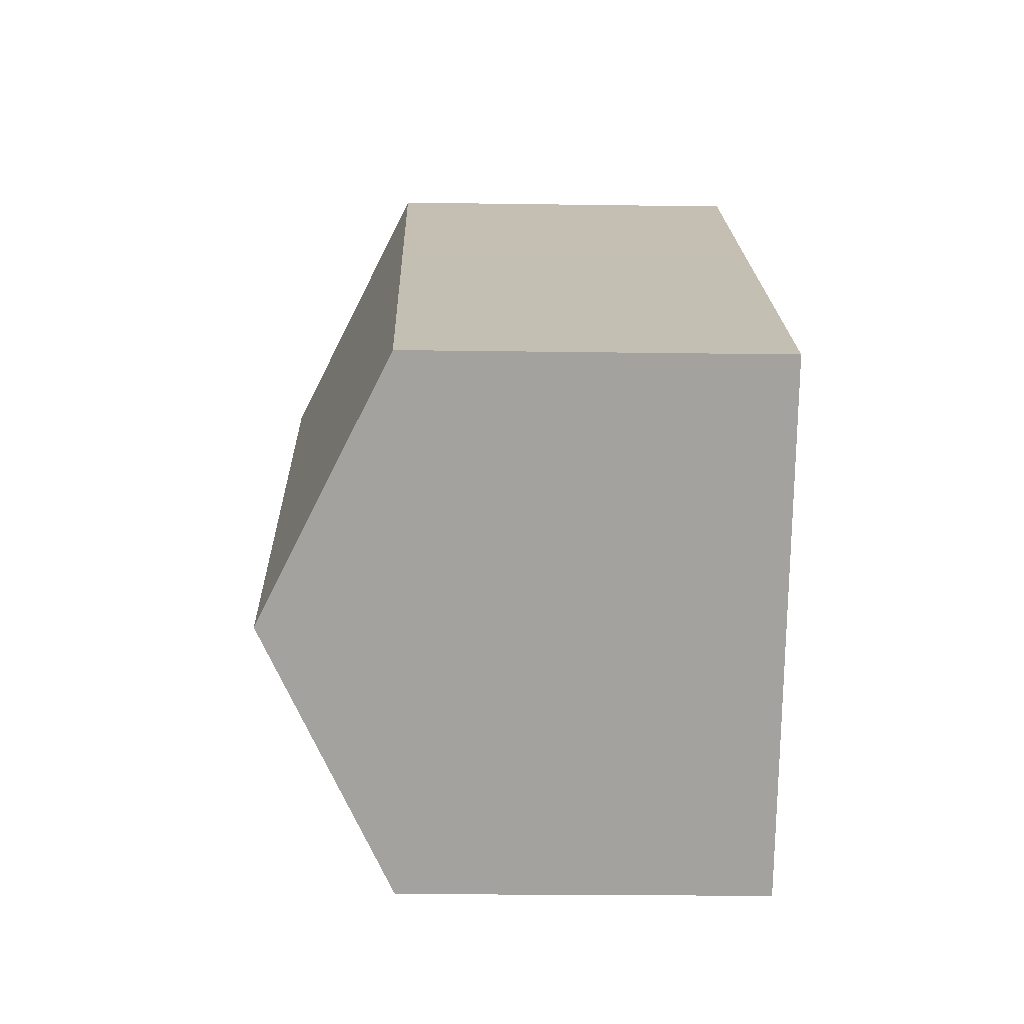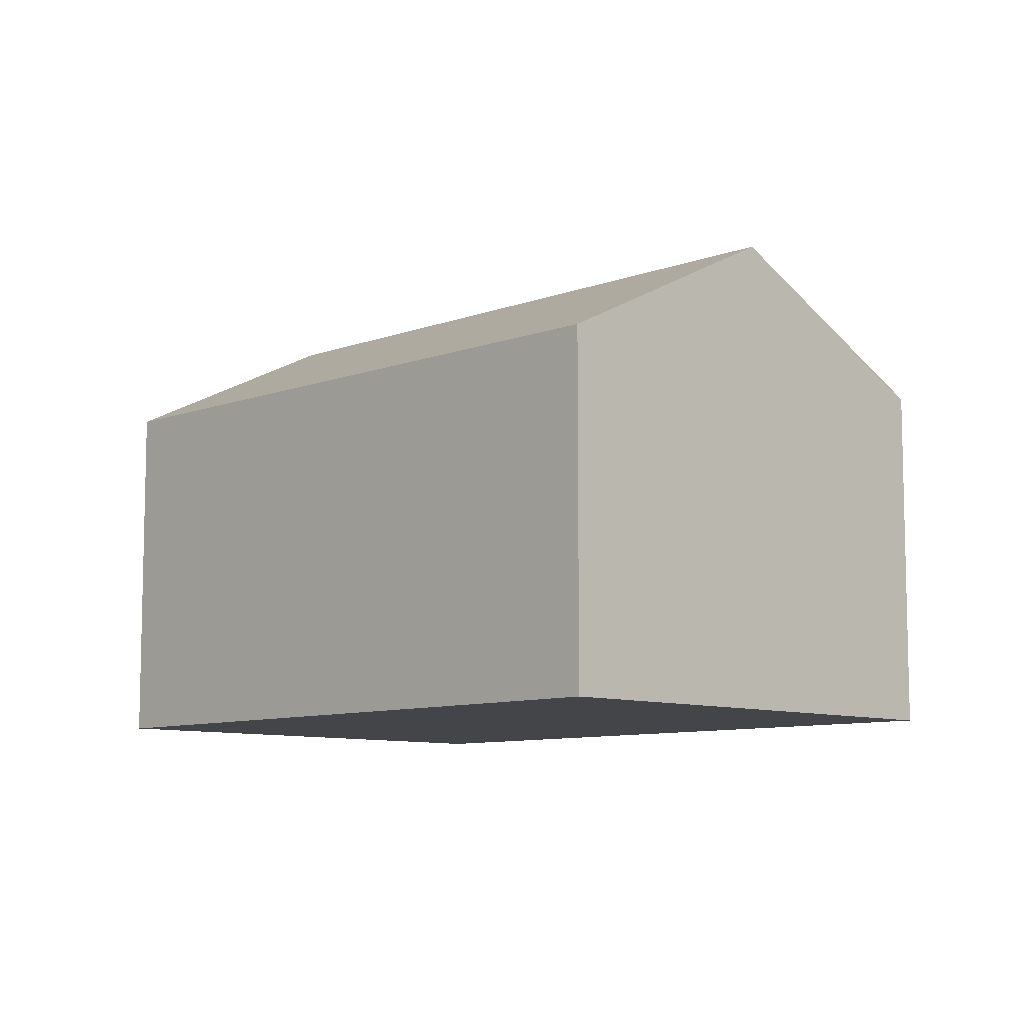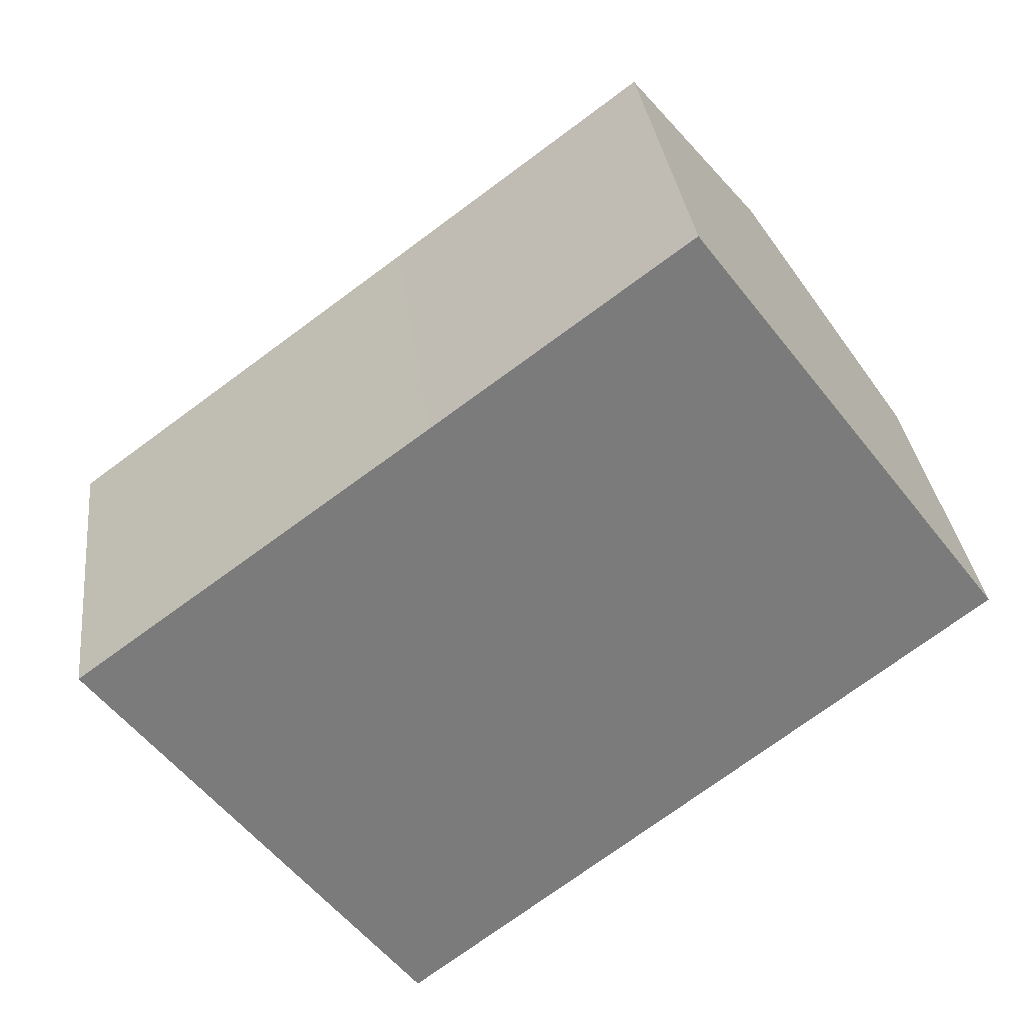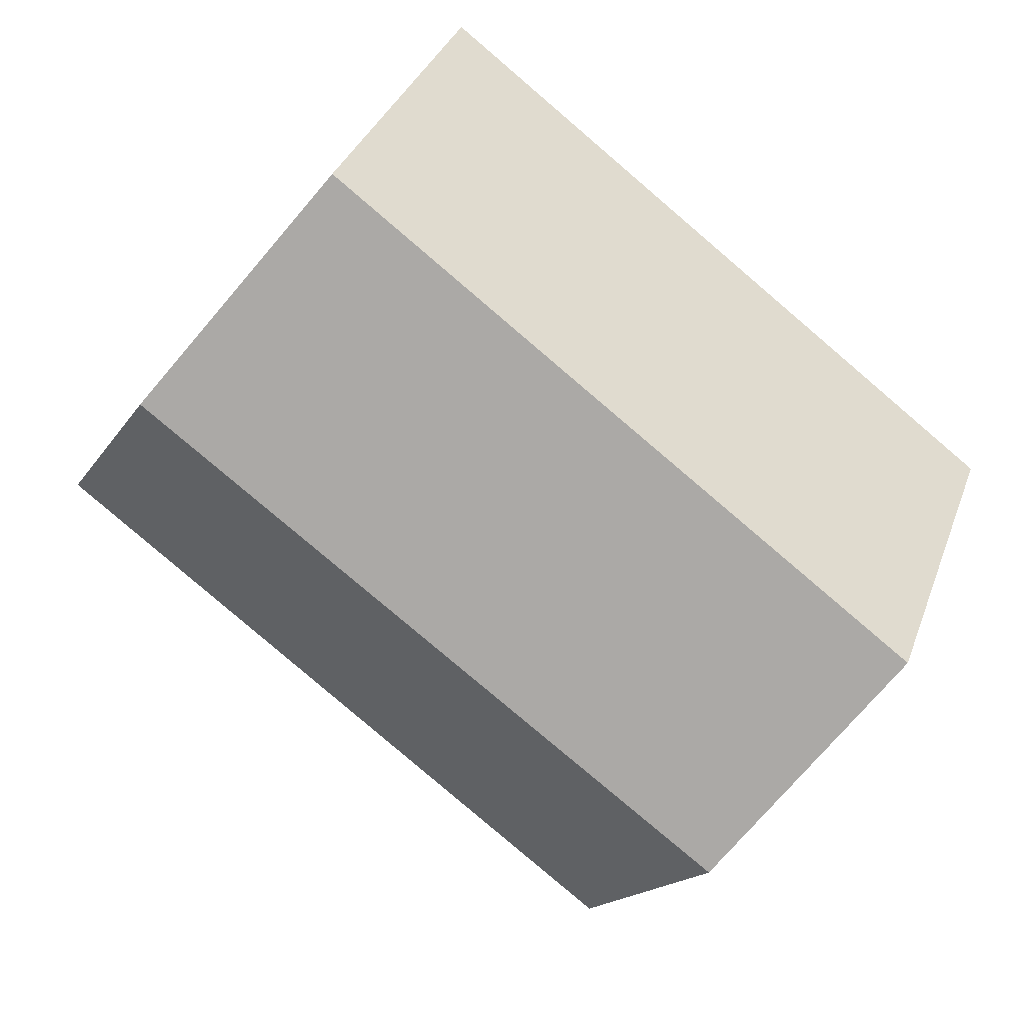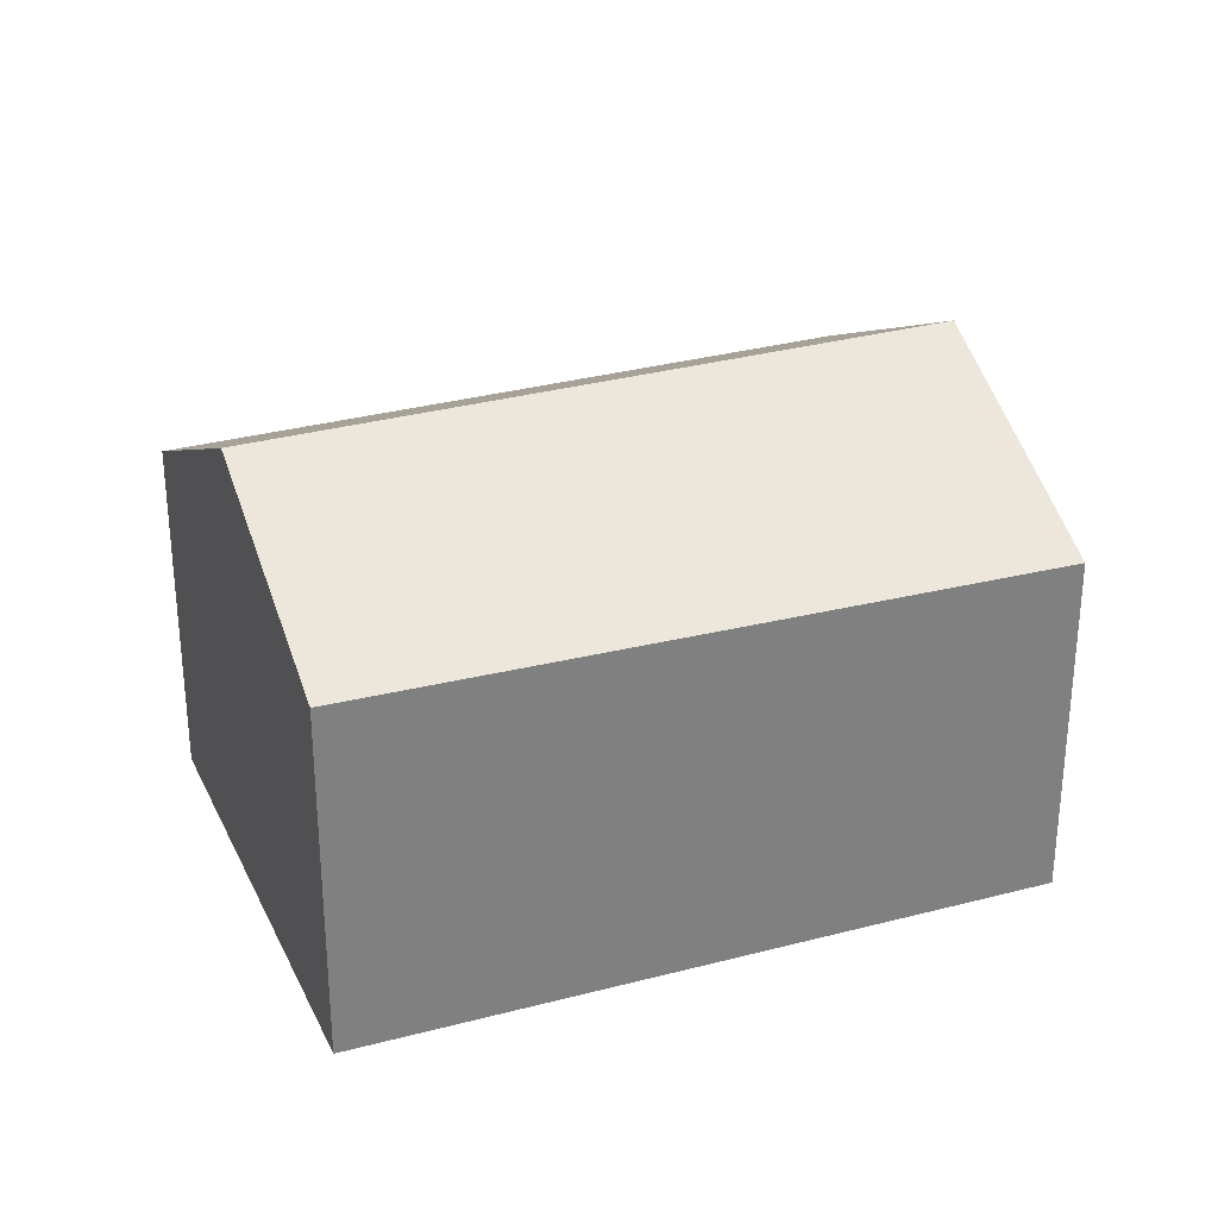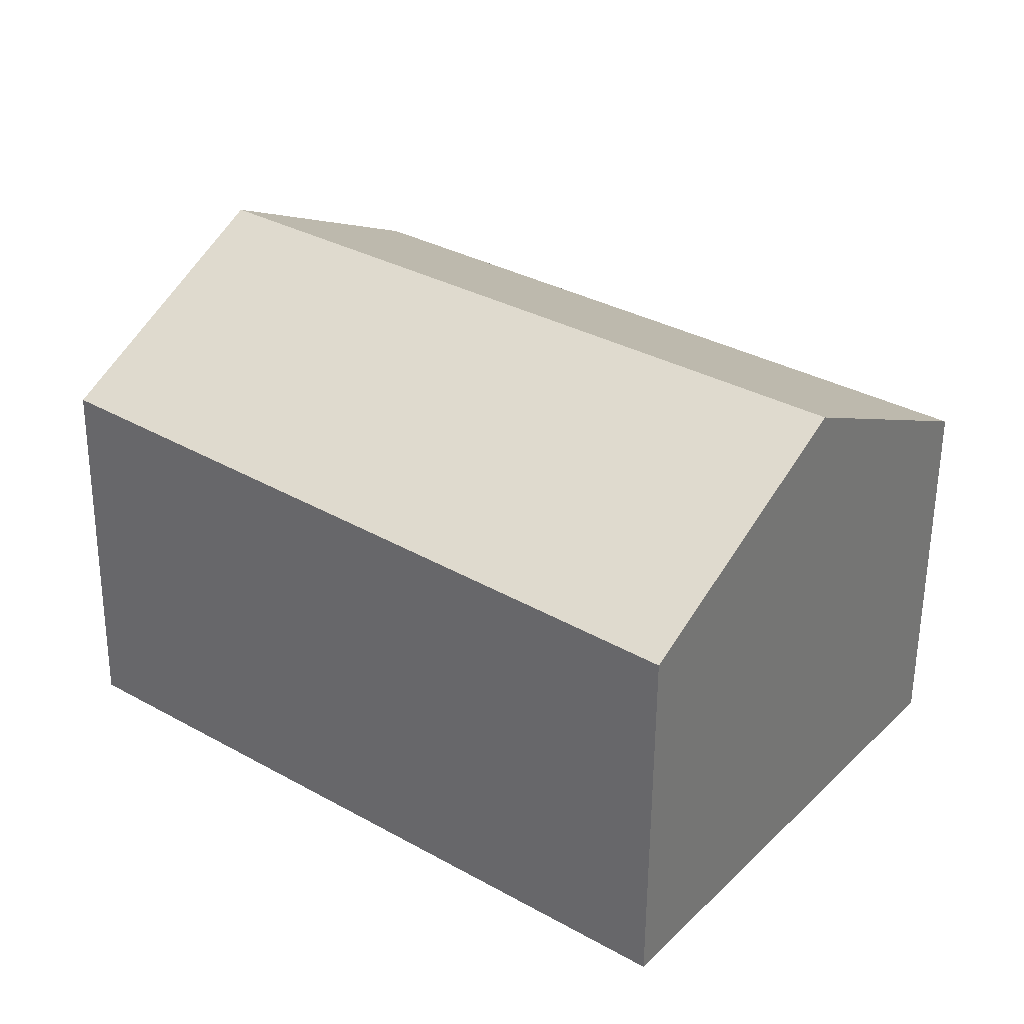
<metadata>
{"format":"obj","ext":"obj","renderer":"f3d","projection":"perspective","resolution":1024,"background":"white","views":[{"elev":-19.2,"azim":-91.6,"up":"+Z"},{"elev":-8.8,"azim":-171.4,"up":"+Y"},{"elev":32.0,"azim":-6.6,"up":"+Z"},{"elev":34.4,"azim":-161.5,"up":"+Z"},{"elev":30.3,"azim":121.3,"up":"+Y"},{"elev":-57.4,"azim":179.5,"up":"+Z"}]}
</metadata>
<code>
v  1.505 4.695 -2.018
v  8.566 3.525 0.218
v  3.045 3.451 -4.083
v  7.116 4.695 2.158
v  3.279 3.48 2.438
v  0 3.479 2.13e-16
v  5.608 3.479 4.176
v  0 0 0
v  3.279 -1.493e-16 2.438
v  5.608 -2.557e-16 4.176
v  7.116 -1.321e-16 2.158
v  8.566 -1.335e-17 0.218
v  3.045 2.5e-16 -4.083
v  1.505 1.236e-16 -2.018
g defaultobject
f 1 2 3
f 2 1 4
f 5 1 6
f 1 5 4
f 4 5 7
f 8 5 6
f 5 8 9
f 5 9 7
f 7 9 10
f 10 4 7
f 4 10 2
f 2 10 11
f 2 11 12
f 12 3 2
f 3 12 13
f 1 8 6
f 8 1 3
f 8 3 14
f 14 3 13
f 9 11 10
f 11 9 12
f 12 9 8
f 12 8 14
f 12 14 13

</code>
